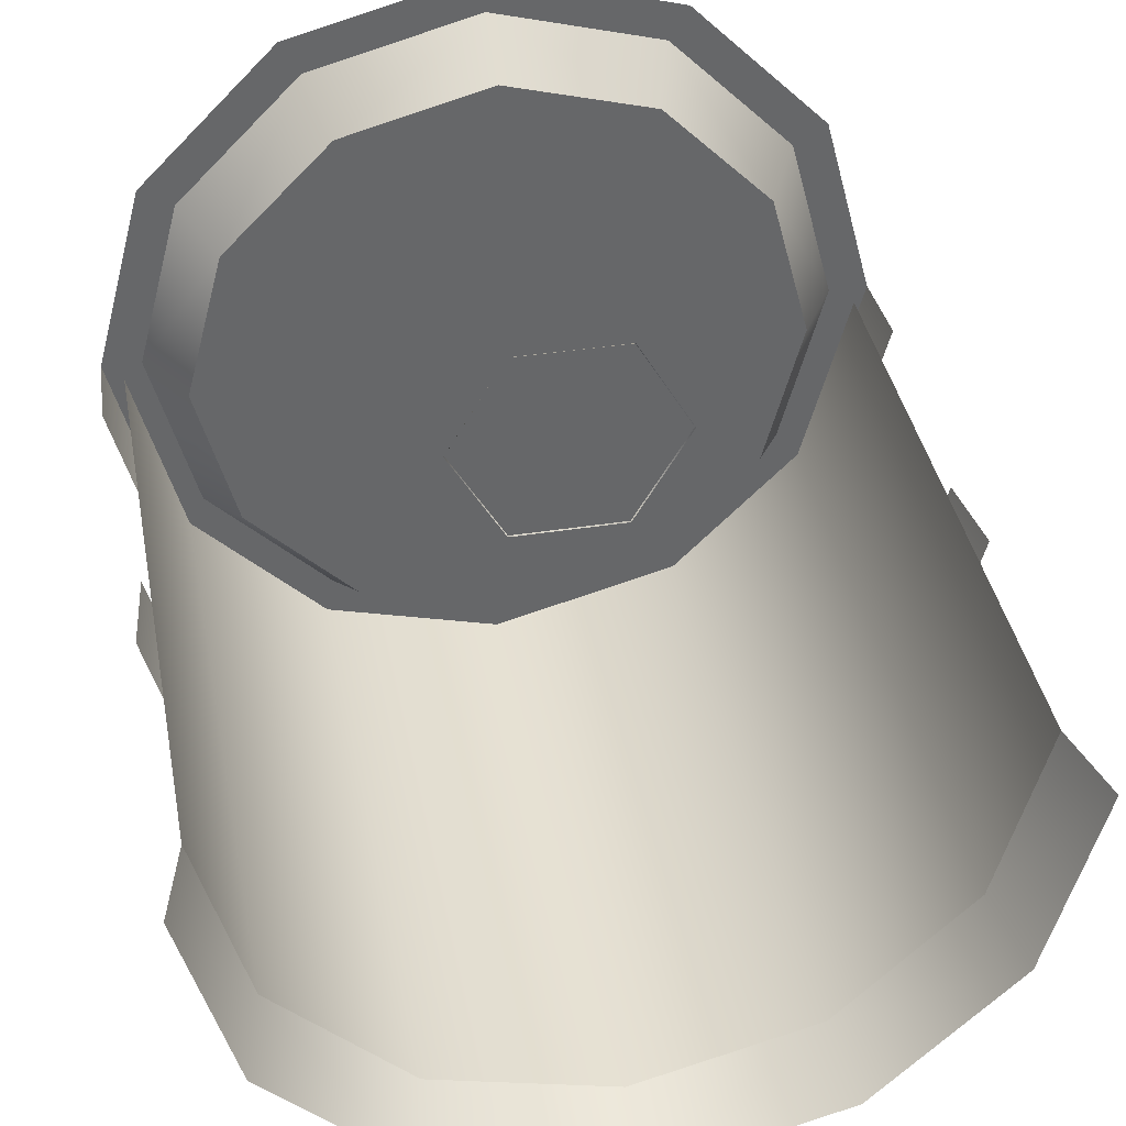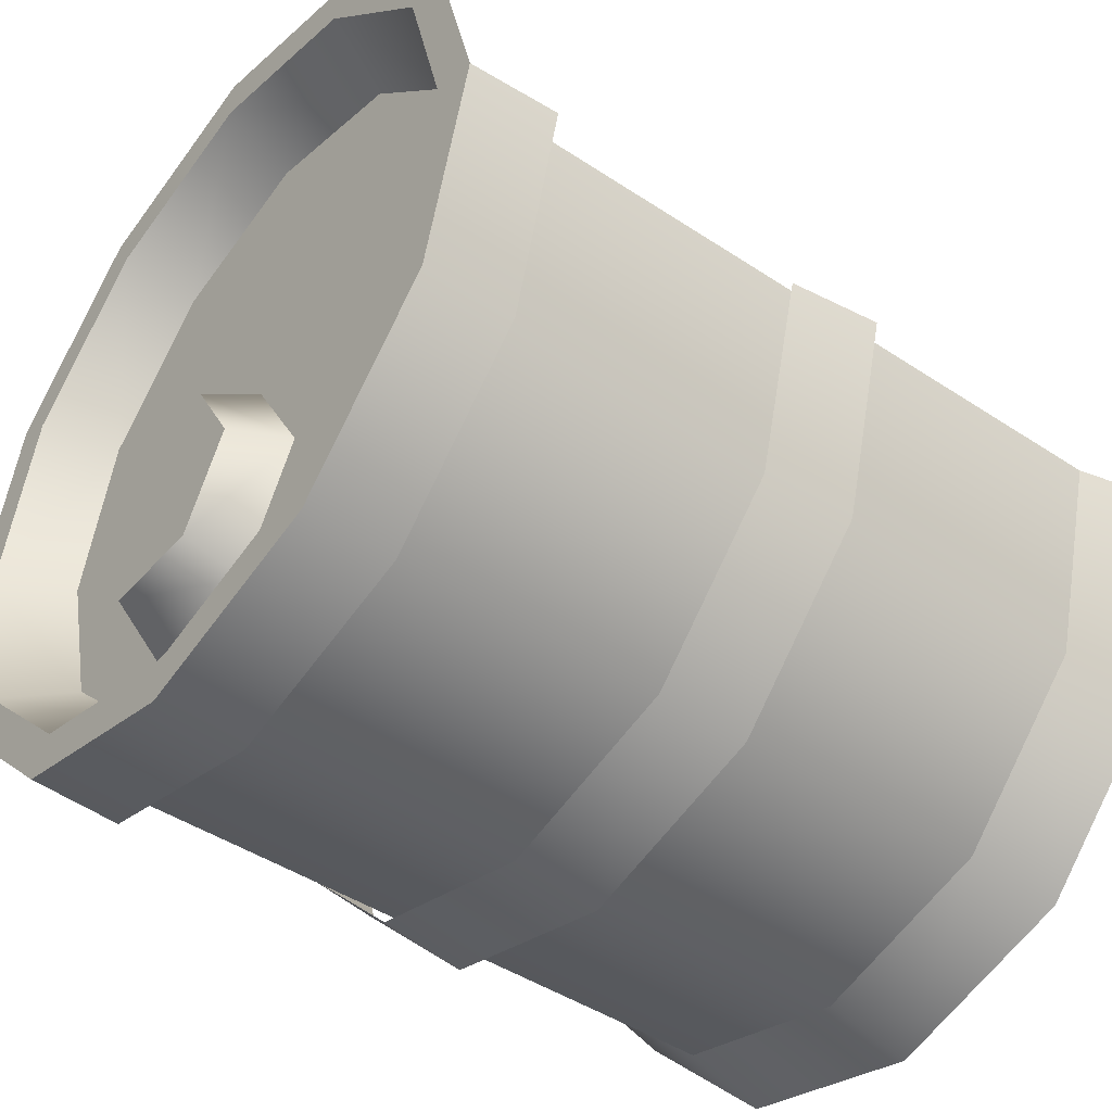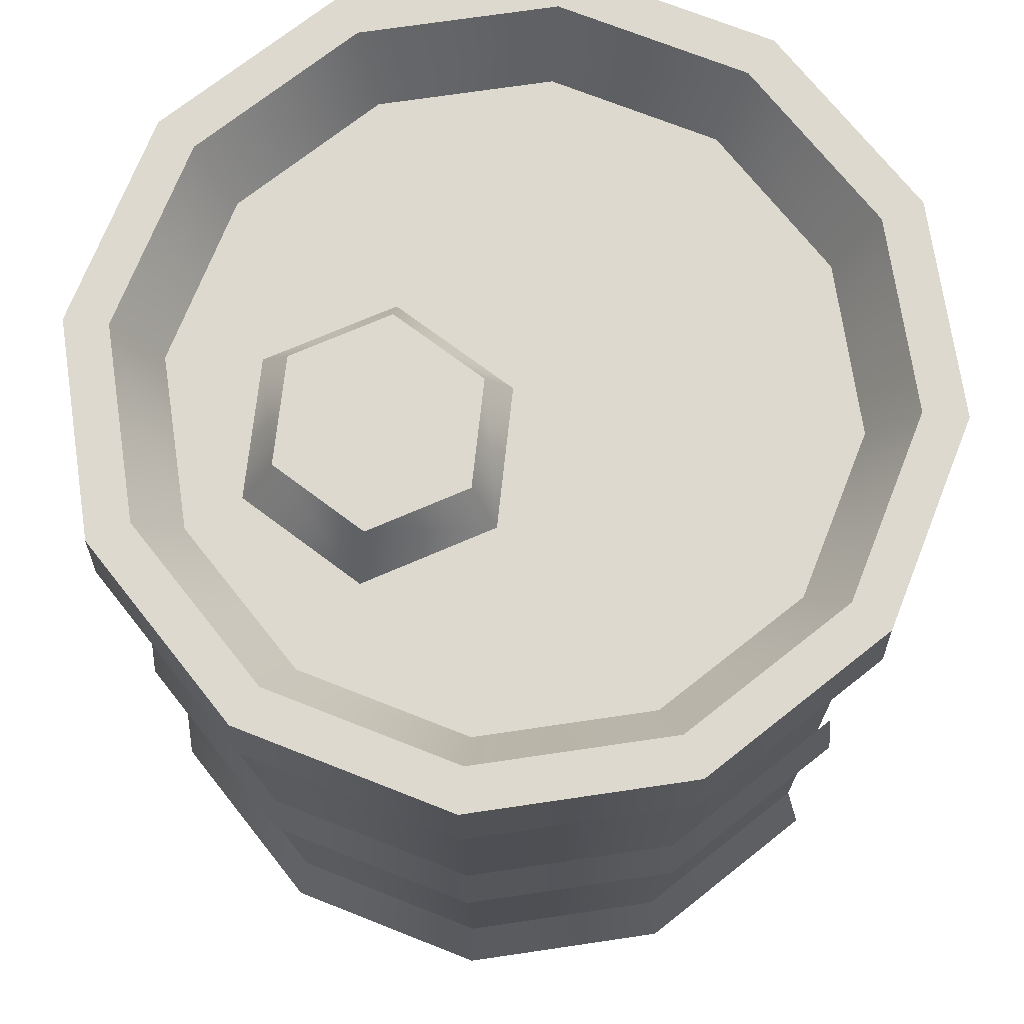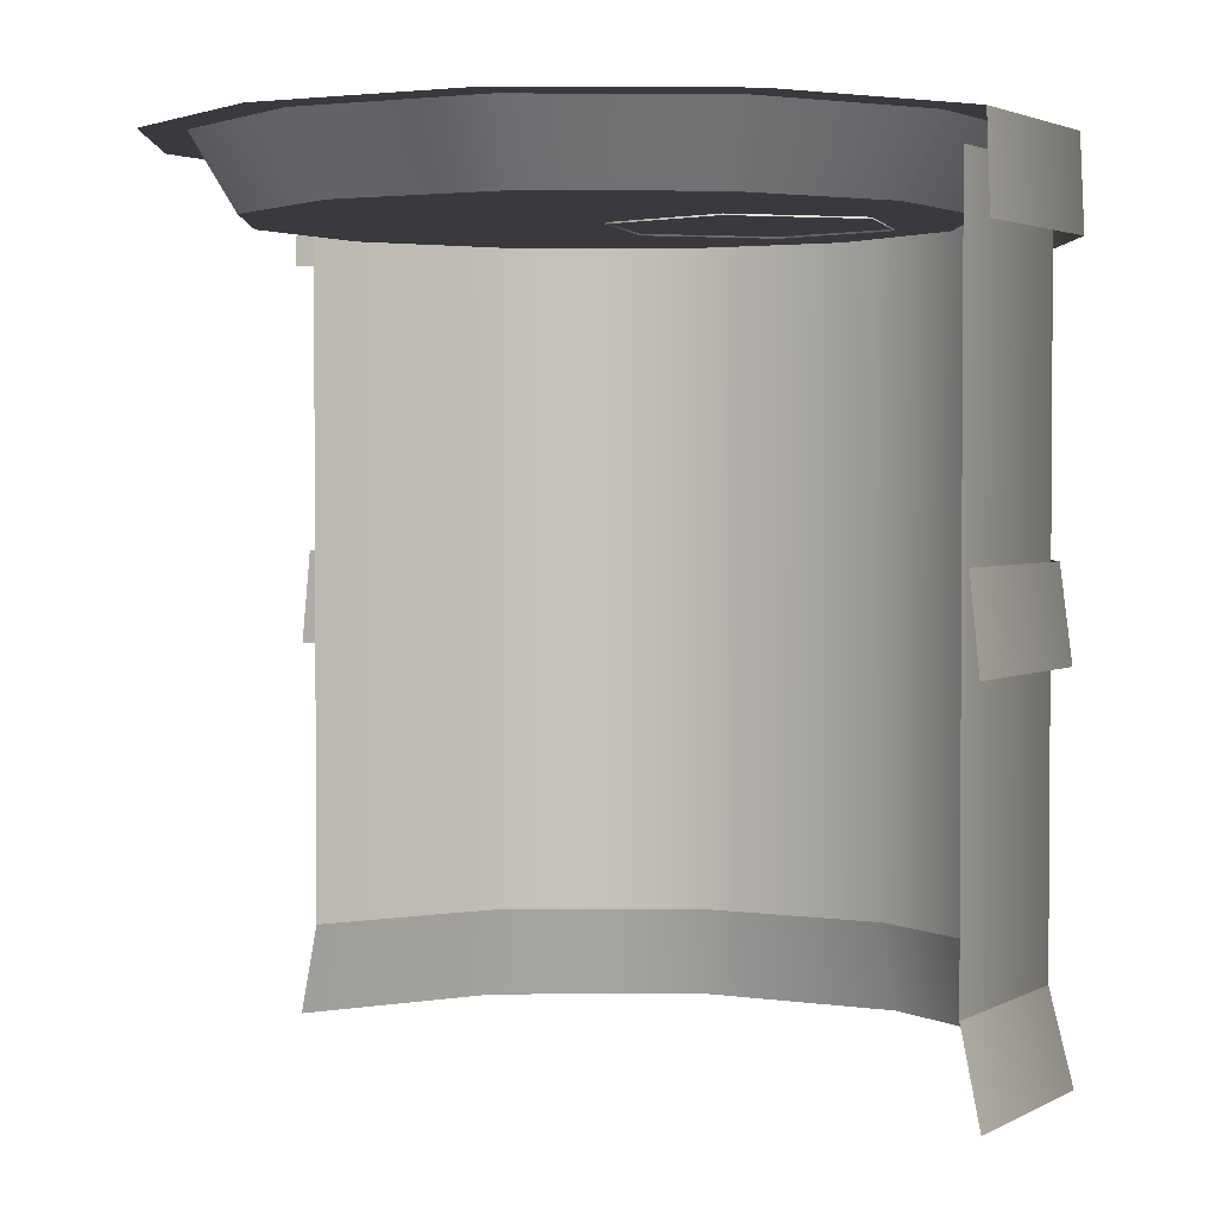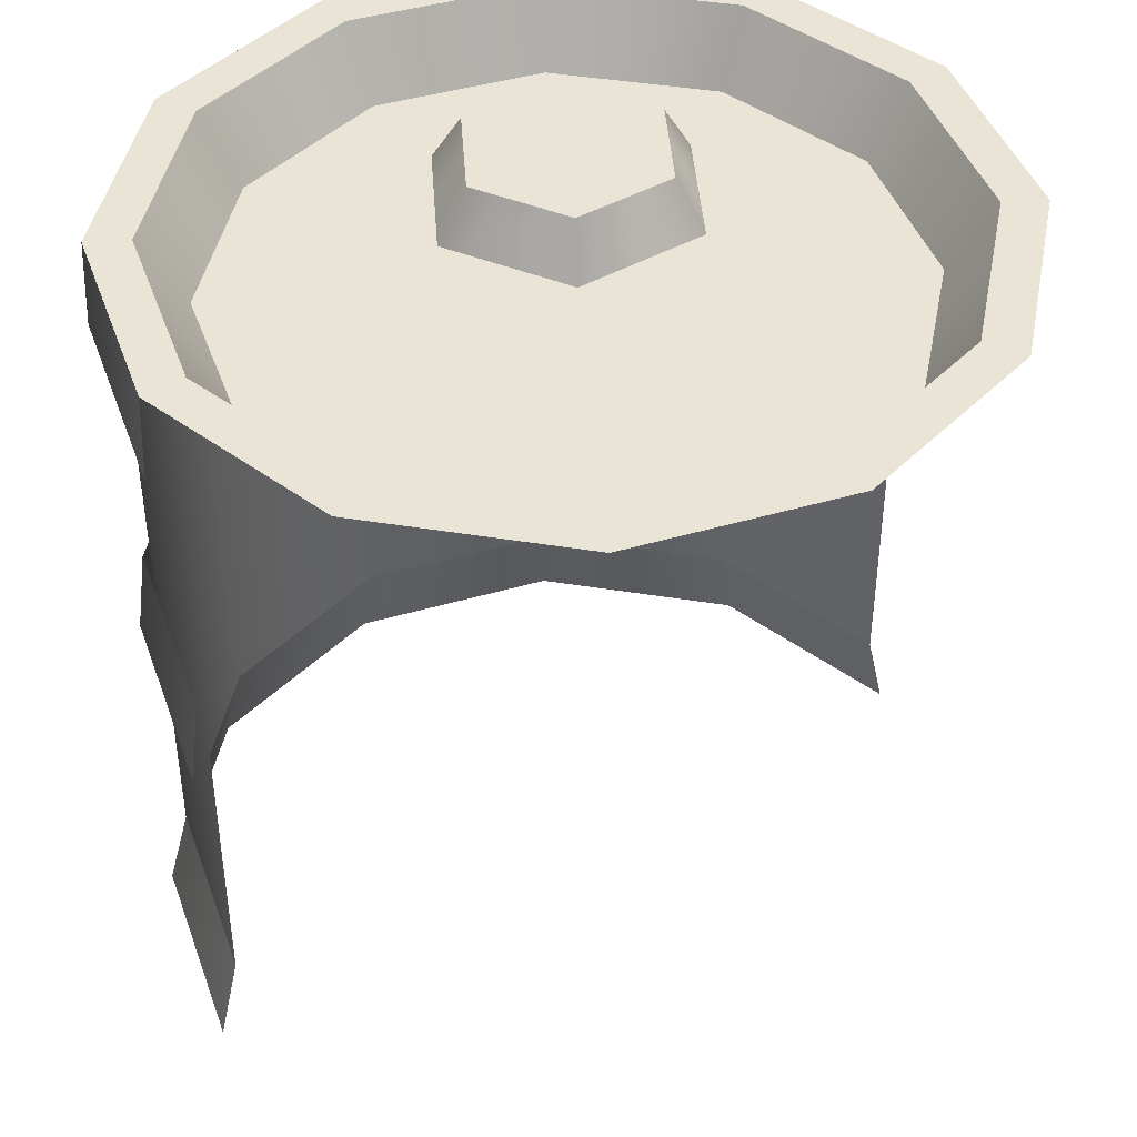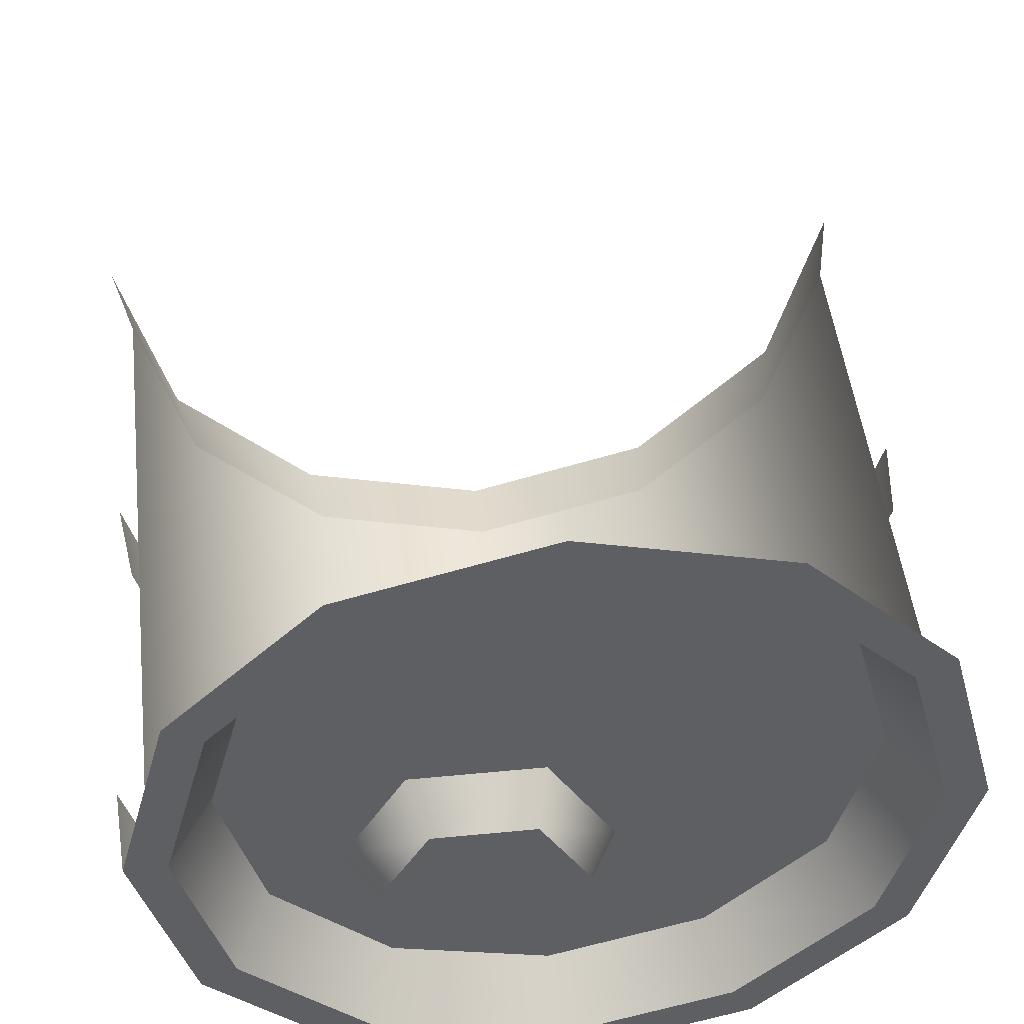
<metadata>
{"format":"obj","ext":"obj","renderer":"f3d","projection":"perspective","resolution":1024,"background":"white","views":[{"elev":38.5,"azim":-10.7,"up":"+Z"},{"elev":-44.5,"azim":-127.8,"up":"+Z"},{"elev":71.7,"azim":-143.4,"up":"+Y"},{"elev":2.5,"azim":43.5,"up":"+Y"},{"elev":43.6,"azim":-34.1,"up":"+Y"},{"elev":47.9,"azim":173.5,"up":"+Z"}]}
</metadata>
<code>
g [breakable]barrel_desert
v 0.3723 0.8826 -0.1826
v 0.4363 0.787 0.03965
v 0.4318 0.8826 0.03965
v 0.3761 0.787 -0.1848
v 0.2095 0.8826 -0.3453
v 0.2118 0.787 -0.3492
v -0.01272 0.787 -0.4093
v -0.01272 0.8826 -0.4049
v -0.235 0.8826 -0.3453
v -0.01272 0.787 -0.4093
v -0.01272 0.8826 -0.4049
v -0.2372 0.787 -0.3492
v -0.4016 0.787 -0.1848
v -0.3977 0.8826 -0.1826
v -0.4617 0.787 0.03965
v -0.4573 0.8826 0.03965
v 0.4318 0.8826 0.03965
v 0.3859 0.8826 0.03965
v 0.3325 0.8826 -0.1597
v 0.3723 0.8826 -0.1826
v 0.1866 0.8826 -0.3056
v 0.2095 0.8826 -0.3453
v -0.01272 0.8826 -0.4049
v -0.01272 0.8826 -0.359
v -0.01272 0.8826 -0.4049
v -0.01272 0.8826 -0.359
v -0.212 0.8826 -0.3056
v -0.235 0.8826 -0.3453
v -0.3977 0.8826 -0.1826
v -0.3579 0.8826 -0.1597
v -0.4573 0.8826 0.03965
v -0.4114 0.8826 0.03965
v -0.3579 0.8826 0.239
v -0.4573 0.8826 0.03965
v -0.4114 0.8826 0.03965
v -0.3977 0.8826 0.2619
v -0.235 0.8826 0.4246
v -0.212 0.8826 0.3849
v -0.01272 0.8826 0.4842
v -0.01272 0.8826 0.4383
v 0.1866 0.8826 0.3849
v -0.01272 0.8826 0.4842
v -0.01272 0.8826 0.4383
v 0.2095 0.8826 0.4246
v 0.3325 0.8826 0.239
v 0.3723 0.8826 0.2619
v 0.4318 0.8826 0.03965
v 0.3859 0.8826 0.03965
v 0.3859 0.8826 0.03965
v 0.3399 0.8071 0.03965
v 0.2927 0.8071 -0.1367
v 0.3325 0.8826 -0.1597
v 0.1636 0.8071 -0.2657
v 0.1866 0.8826 -0.3056
v -0.01272 0.8826 -0.359
v -0.01272 0.8071 -0.313
v -0.01272 0.8826 -0.359
v -0.01272 0.8071 -0.313
v -0.189 0.8071 -0.2657
v -0.212 0.8826 -0.3056
v -0.3579 0.8826 -0.1597
v -0.3181 0.8071 -0.1367
v -0.4114 0.8826 0.03965
v -0.3653 0.8071 0.03965
v -0.4114 0.8826 0.03965
v -0.3653 0.8071 0.03965
v -0.3181 0.8071 0.216
v -0.3579 0.8826 0.239
v -0.212 0.8826 0.3849
v -0.189 0.8071 0.345
v -0.01272 0.8826 0.4383
v -0.01272 0.8071 0.3923
v -0.01272 0.8826 0.4383
v -0.01272 0.8071 0.3923
v 0.1636 0.8071 0.345
v 0.1866 0.8826 0.3849
v 0.2927 0.8071 0.216
v 0.3325 0.8826 0.239
v 0.3859 0.8826 0.03965
v 0.3399 0.8071 0.03965
v 0.1195 0.8649 -0.175
v 0.006 0.8649 -0.1757
v -0.0101 0.8053 -0.2087
v 0.1384 0.8053 -0.2077
v 0.2135 0.8053 -0.07961
v 0.1769 0.8649 -0.07707
v 0.1208 0.8649 0.02011
v 0.1401 0.8053 0.04753
v 0.006 0.8649 -0.1757
v -0.08351 0.8053 -0.08157
v -0.0101 0.8053 -0.2087
v -0.05011 0.8649 -0.07857
v 0.007297 0.8649 0.01936
v -0.008402 0.8053 0.04655
v 0.1208 0.8649 0.02011
v 0.1401 0.8053 0.04753
v 0.3514 0.09672 -0.1706
v 0.4078 0.09672 0.03965
v 0.4078 0.8518 0.03965
v 0.3514 0.8518 -0.1706
v 0.1975 0.8518 -0.3245
v 0.1975 0.09672 -0.3245
v -0.01272 0.8518 -0.3809
v -0.01272 0.09672 -0.3809
v -0.223 0.09672 -0.3245
v -0.01272 0.09672 -0.3809
v -0.01272 0.8518 -0.3809
v -0.223 0.8518 -0.3245
v -0.3769 0.09672 -0.1706
v -0.3769 0.8518 -0.1706
v -0.4332 0.8518 0.03965
v -0.4332 0.09672 0.03965
v 0.3514 0.09672 -0.1706
v 0.4318 6.459e-09 0.03965
v 0.4078 0.09672 0.03965
v 0.3723 -2.975e-08 -0.1826
v 0.1975 0.09672 -0.3245
v 0.2095 -5.626e-08 -0.3453
v -0.01272 -6.596e-08 -0.4049
v -0.01272 0.09672 -0.3809
v -0.223 0.09672 -0.3245
v -0.01272 -6.596e-08 -0.4049
v -0.01272 0.09672 -0.3809
v -0.235 -5.626e-08 -0.3453
v -0.3769 0.09672 -0.1706
v -0.3977 -2.975e-08 -0.1826
v -0.4573 6.459e-09 0.03965
v -0.4332 0.09672 0.03965
v 0.4281 0.3921 0.03965
v 0.4158 0.4892 0.03965
v 0.3584 0.4892 -0.1746
v 0.369 0.3921 -0.1808
v 0.2015 0.4892 -0.3314
v 0.2077 0.3921 -0.3421
v -0.01272 0.3921 -0.4012
v -0.01272 0.4892 -0.3888
v -0.01272 0.3921 -0.4012
v -0.01272 0.4892 -0.3888
v -0.227 0.4892 -0.3314
v -0.2331 0.3921 -0.3421
v -0.3838 0.4892 -0.1746
v -0.3945 0.3921 -0.1808
v -0.4535 0.3921 0.03965
v -0.4412 0.4892 0.03965
v 0.05877 0.8649 -0.0698
v 0.006 0.8649 -0.1757
v 0.1195 0.8649 -0.175
v -0.05011 0.8649 -0.07857
v 0.1769 0.8649 -0.07707
v 0.007297 0.8649 0.01936
v 0.1208 0.8649 0.02011
v 0.3399 0.8071 0.03965
v -0.01272 0.8071 0.03965
v 0.2927 0.8071 -0.1367
v 0.2927 0.8071 0.216
v 0.1636 0.8071 -0.2657
v 0.1636 0.8071 0.345
v -0.01272 0.8071 -0.313
v -0.01272 0.8071 0.3923
v -0.189 0.8071 -0.2657
v -0.189 0.8071 0.345
v -0.3181 0.8071 -0.1367
v -0.3181 0.8071 0.216
v -0.3653 0.8071 0.03965
g [breakable]barrel_desert_0
f 3 2 1
f 2 4 1
f 4 5 1
f 4 6 5
f 5 6 7
f 7 8 5
f 11 10 9
f 10 12 9
f 9 12 13
f 13 14 9
f 14 13 15
f 15 16 14
f 19 18 17
f 17 20 19
f 19 20 21
f 22 21 20
f 21 22 23
f 23 24 21
f 27 26 25
f 25 28 27
f 27 28 29
f 29 30 27
f 30 29 31
f 31 32 30
f 35 34 33
f 36 33 34
f 33 36 37
f 37 38 33
f 38 37 39
f 39 40 38
f 43 42 41
f 44 41 42
f 41 44 45
f 46 45 44
f 45 46 47
f 47 48 45
f 51 50 49
f 52 51 49
f 53 51 52
f 53 52 54
f 53 54 55
f 55 56 53
f 59 58 57
f 60 59 57
f 59 60 61
f 61 62 59
f 62 61 63
f 63 64 62
f 67 66 65
f 65 68 67
f 67 68 69
f 69 70 67
f 70 69 71
f 71 72 70
f 75 74 73
f 76 75 73
f 77 75 76
f 77 76 78
f 77 78 79
f 79 80 77
f 83 82 81
f 83 81 84
f 85 84 81
f 81 86 85
f 87 85 86
f 85 87 88
f 91 90 89
f 89 90 92
f 93 92 90
f 90 94 93
f 95 93 94
f 94 96 95
f 99 98 97
f 97 100 99
f 97 101 100
f 97 102 101
f 103 101 102
f 102 104 103
f 107 106 105
f 105 108 107
f 108 105 109
f 109 110 108
f 109 111 110
f 109 112 111
f 115 114 113
f 114 116 113
f 113 116 117
f 118 117 116
f 117 118 119
f 119 120 117
f 123 122 121
f 122 124 121
f 121 124 125
f 126 125 124
f 125 126 127
f 127 128 125
f 131 130 129
f 129 132 131
f 133 131 132
f 132 134 133
f 133 134 135
f 135 136 133
f 139 138 137
f 137 140 139
f 141 139 140
f 140 142 141
f 141 142 143
f 143 144 141
f 147 146 145
f 146 148 145
f 149 147 145
f 148 150 145
f 151 149 145
f 150 151 145
f 154 153 152
f 152 153 155
f 156 153 154
f 155 153 157
f 158 153 156
f 157 153 159
f 160 153 158
f 159 153 161
f 162 153 160
f 161 153 163
f 164 153 162
f 163 153 164

</code>
